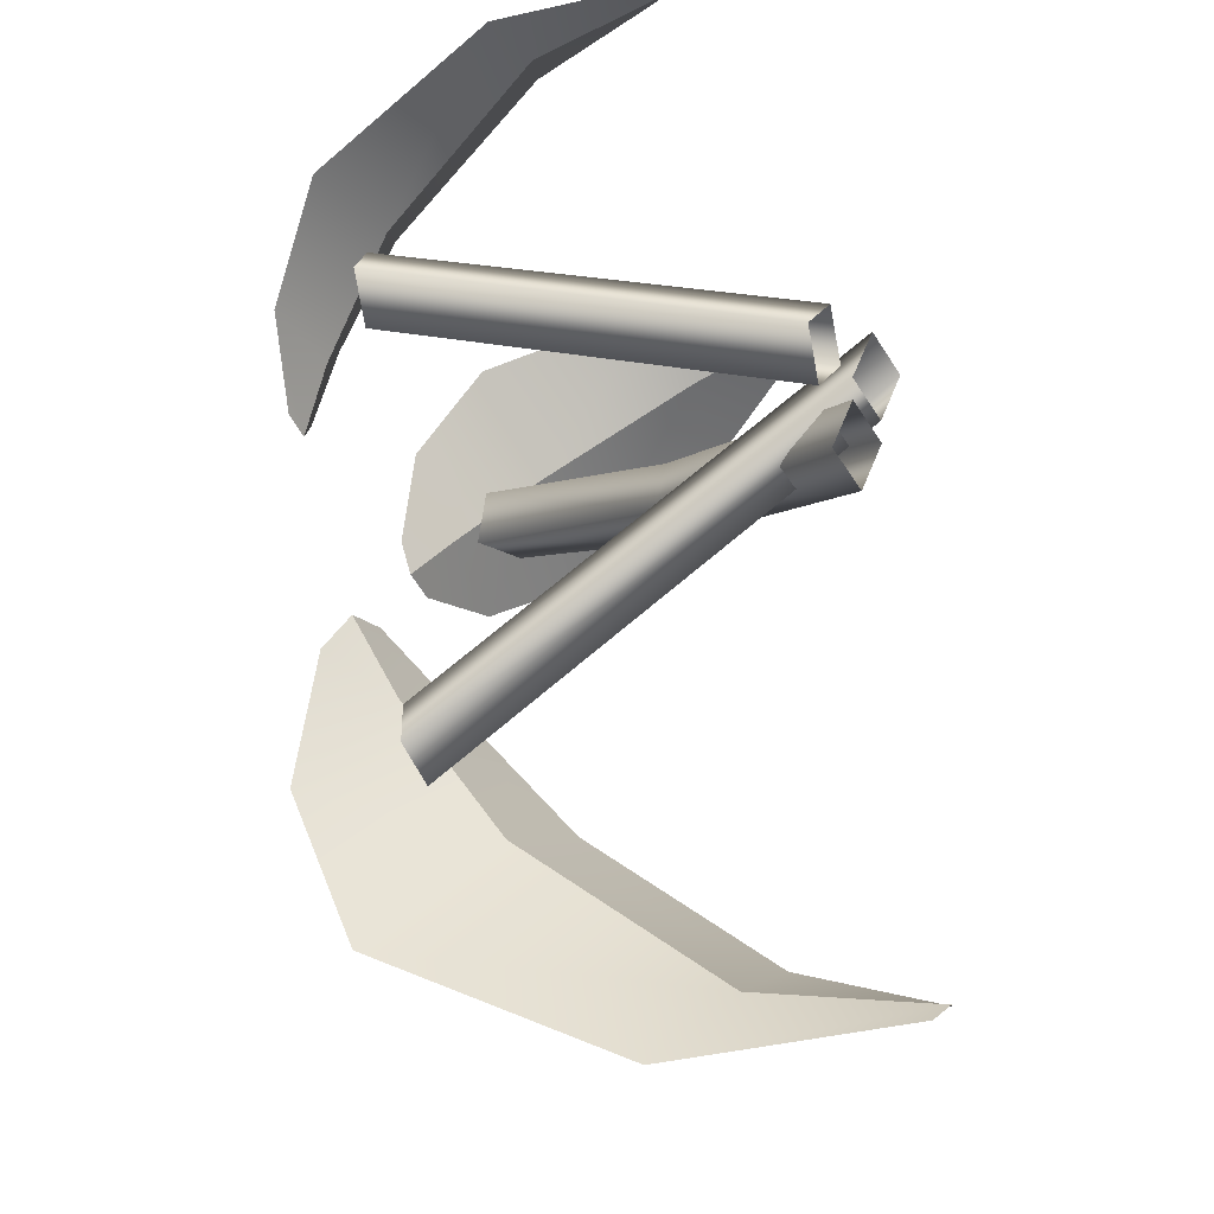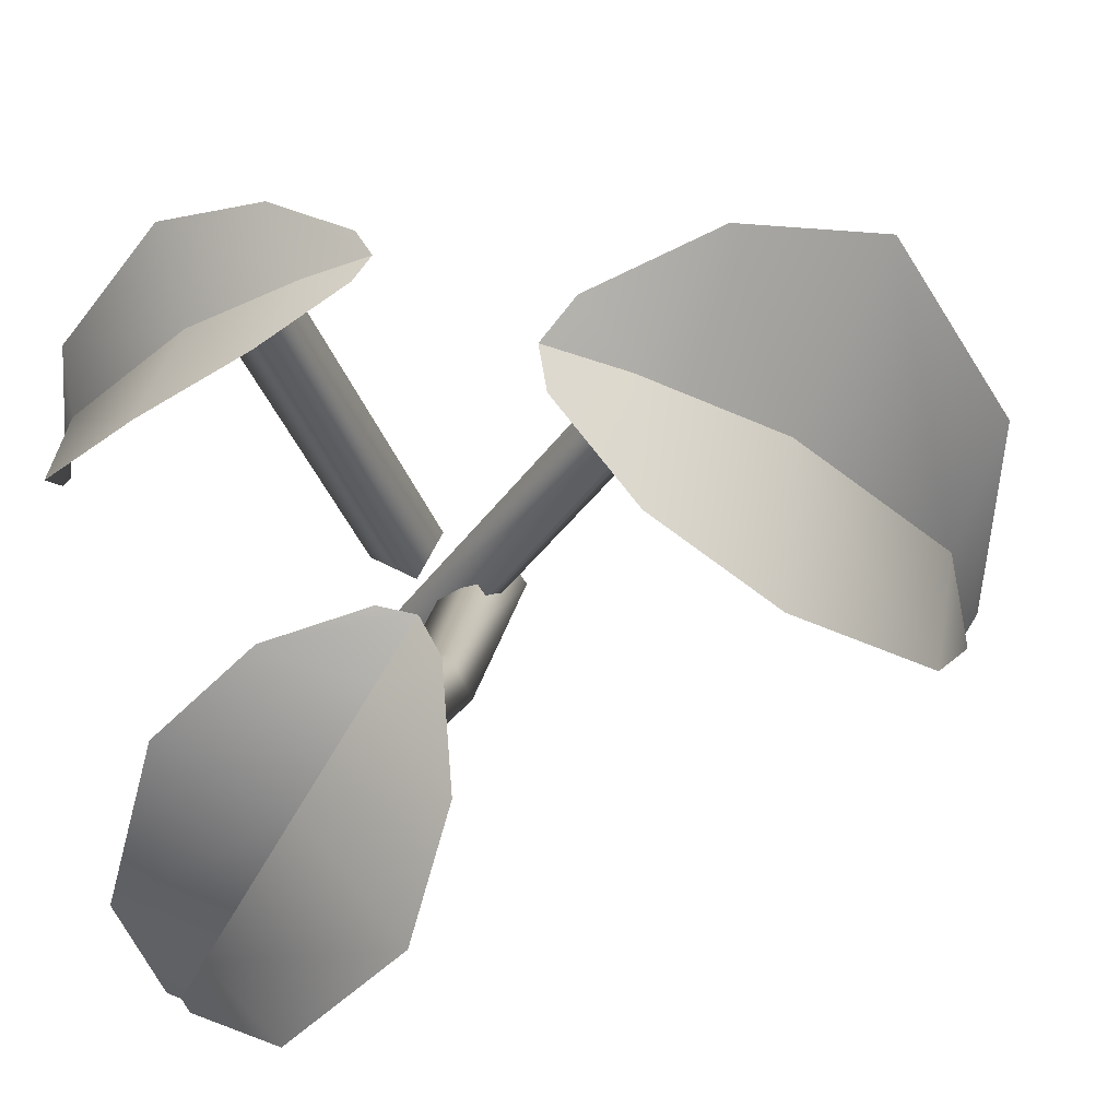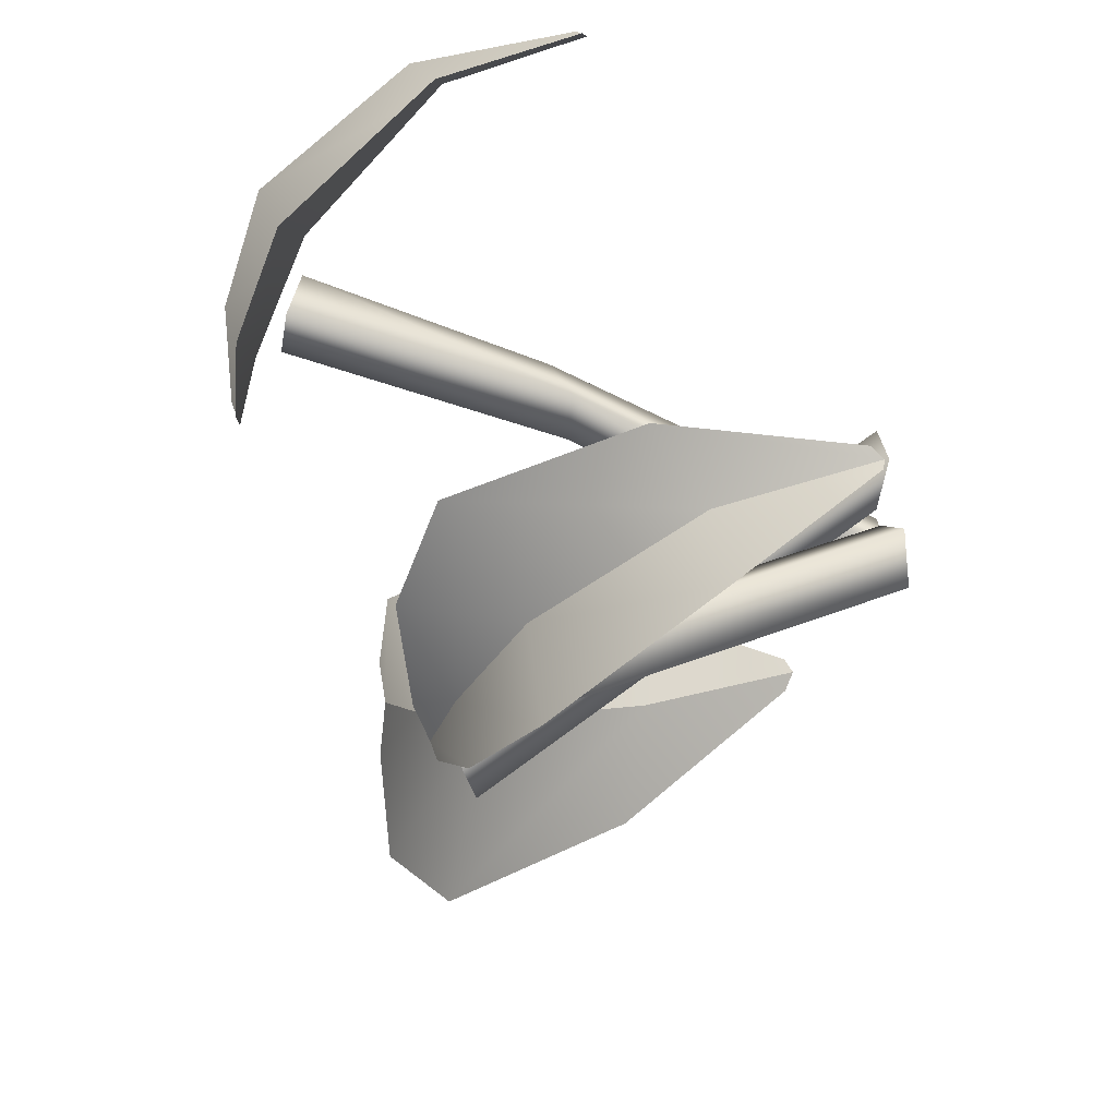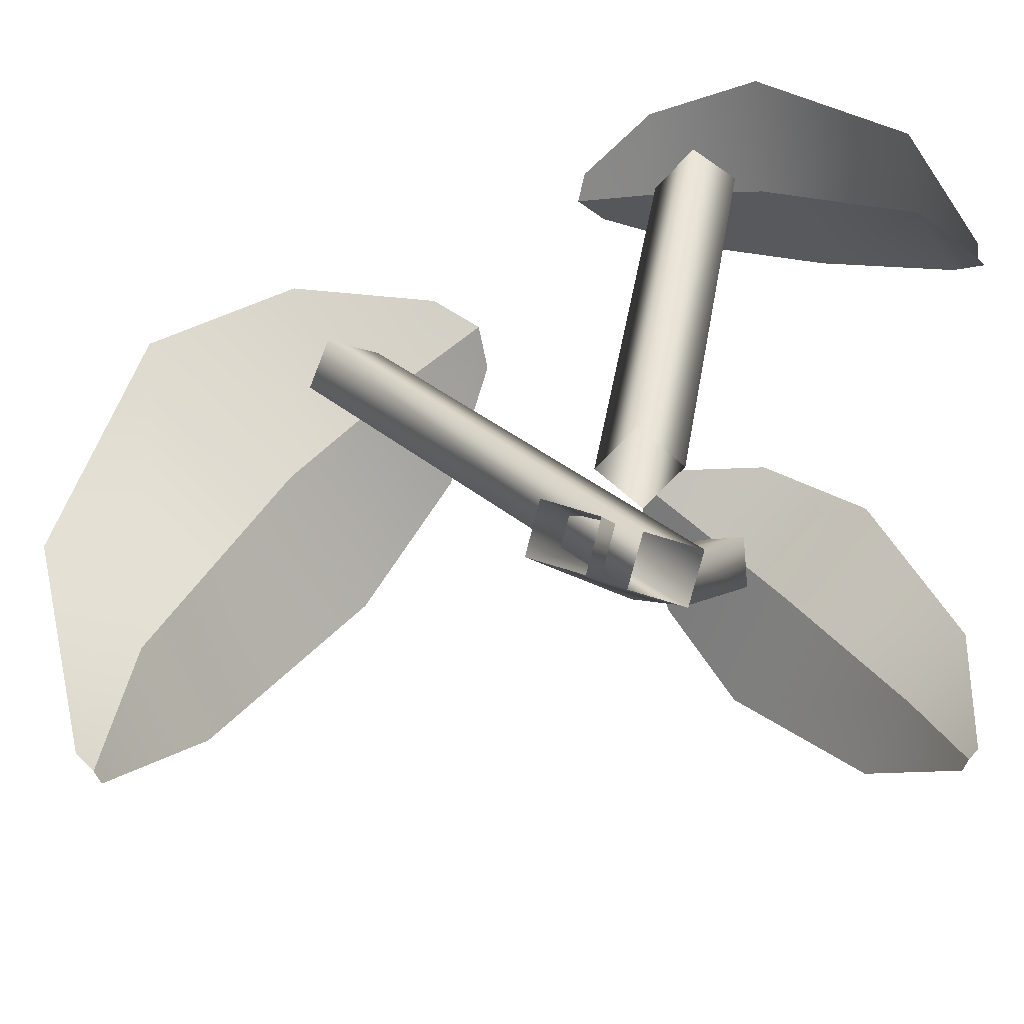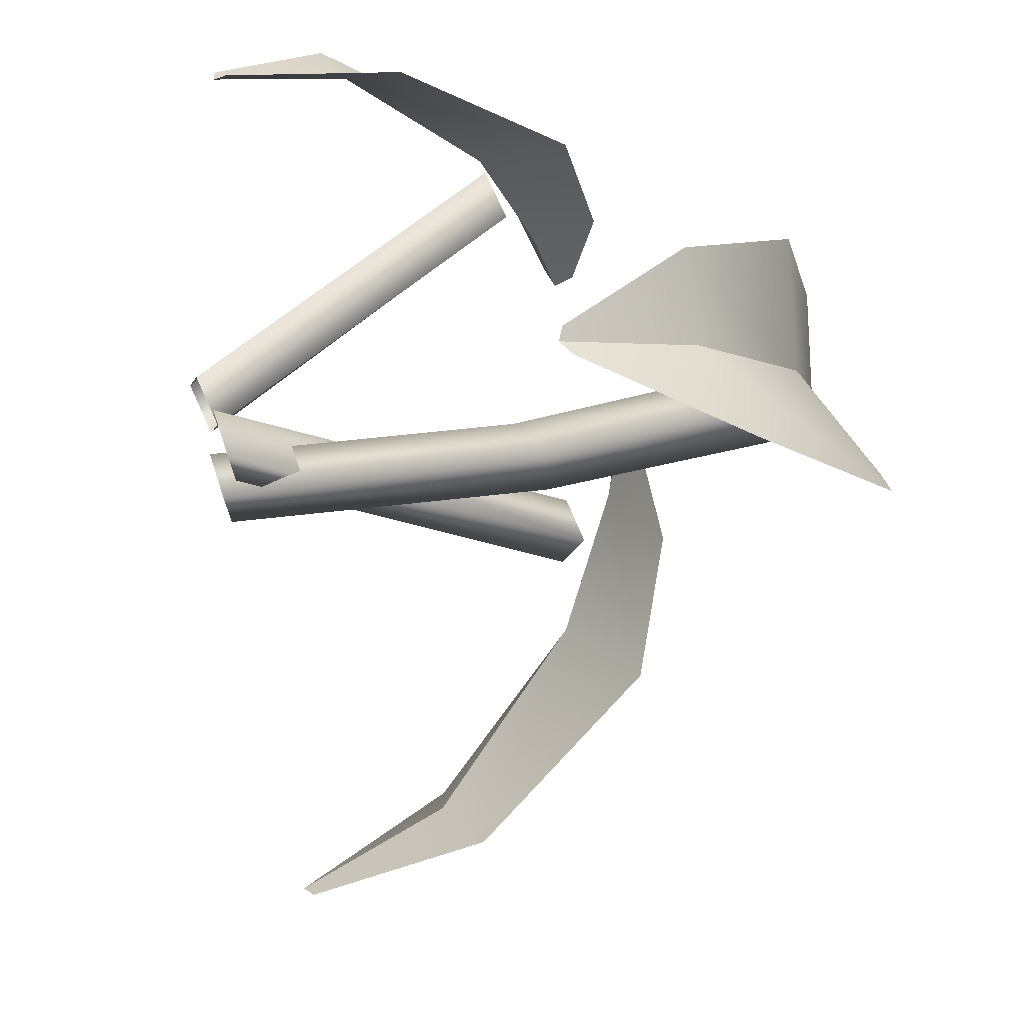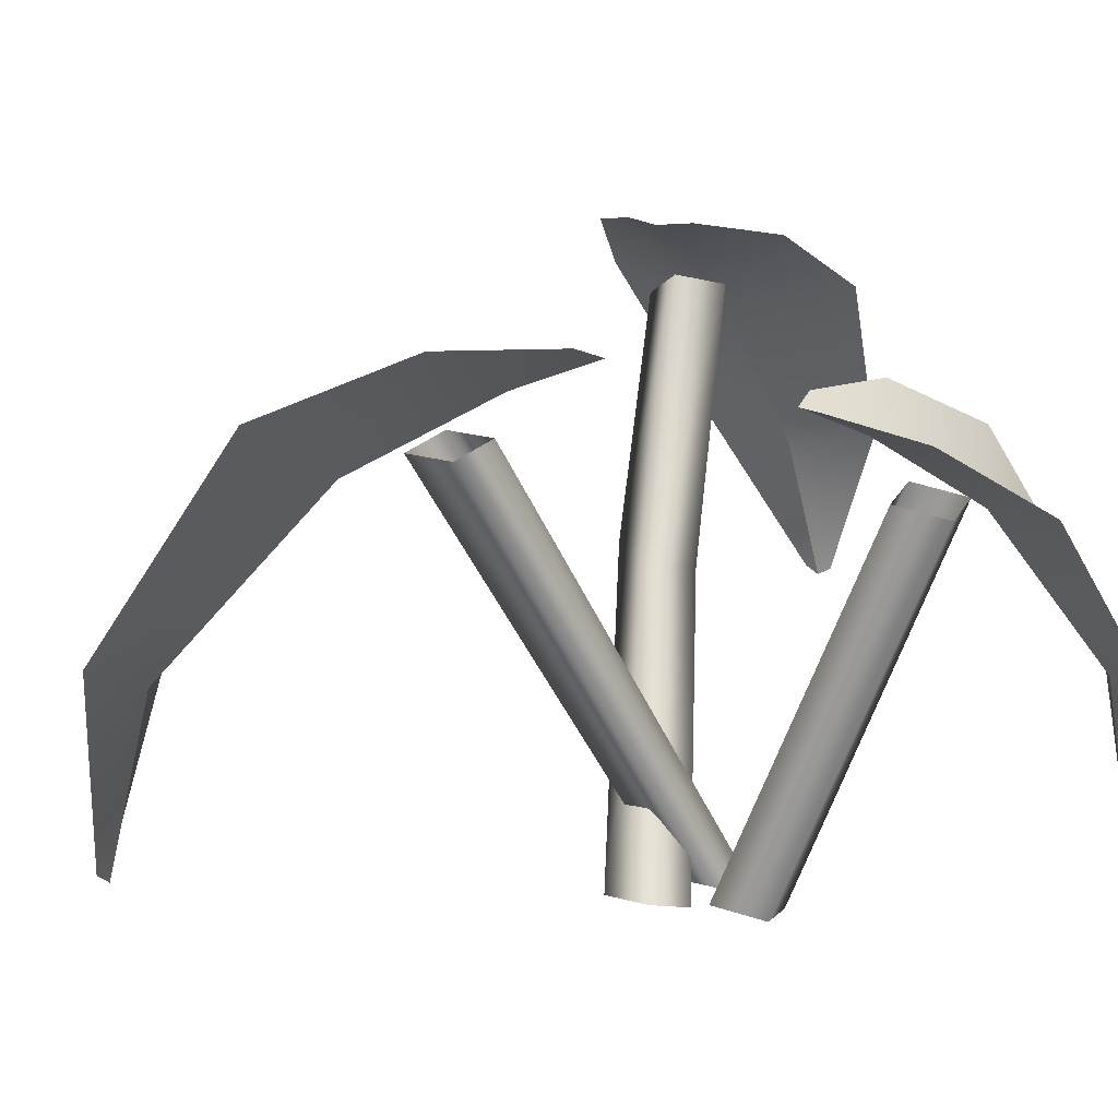
<metadata>
{"format":"obj","ext":"obj","renderer":"f3d","projection":"perspective","resolution":1024,"background":"white","views":[{"elev":-22.5,"azim":-57.1,"up":"+Z"},{"elev":75.2,"azim":76.6,"up":"+Y"},{"elev":53.5,"azim":-96.7,"up":"+Z"},{"elev":-70.9,"azim":-82.1,"up":"+Y"},{"elev":37.0,"azim":70.4,"up":"+Z"},{"elev":6.1,"azim":-112.1,"up":"+Y"}]}
</metadata>
<code>
g Plant_Pepper_S
v -0.07305 0.1776 0.02939
v -0.072 0.1878 0.002942
v -0.06216 0.1928 0.01235
v -0.04416 0.1959 0.05165
v -0.07402 0.1513 0.07537
v -0.03496 0.1779 0.09859
v -0.07194 0.08943 0.128
v -0.0439 0.1062 0.1414
v -0.06699 0.03096 0.1397
v -0.06313 0.03521 0.1427
v -0.1059 0.1758 0.03596
v -0.08322 0.186 0.006996
v -0.072 0.1878 0.002942
v -0.07305 0.1776 0.02939
v -0.1177 0.151 0.07755
v -0.07402 0.1513 0.07537
v -0.1024 0.08723 0.1265
v -0.07194 0.08943 0.128
v -0.07172 0.03242 0.1405
v -0.06699 0.03096 0.1397
v 0.09357 0.2412 0.03561
v 0.07569 0.2501 0.01632
v 0.09172 0.2531 0.01208
v 0.1371 0.2533 0.01912
v 0.1239 0.2173 0.07033
v 0.1777 0.2353 0.04344
v 0.1556 0.1588 0.1144
v 0.1913 0.1695 0.0936
v 0.1585 0.102 0.1302
v 0.1646 0.1054 0.1276
v 0.0721 0.2463 0.06938
v 0.06954 0.2507 0.02923
v 0.07569 0.2501 0.01632
v 0.09357 0.2412 0.03561
v 0.09055 0.226 0.1108
v 0.1239 0.2173 0.07033
v 0.1297 0.1629 0.1412
v 0.1556 0.1588 0.1144
v 0.1556 0.1044 0.1346
v 0.1585 0.102 0.1302
v -0.006464 0.1916 -0.07643
v -0.02097 0.2031 -0.04566
v -0.0338 0.207 -0.06285
v -0.04726 0.2073 -0.1207
v 0.02056 0.1607 -0.1295
v -0.0377 0.184 -0.1811
v 0.05808 0.08503 -0.1889
v 0.01591 0.09884 -0.2217
v 0.07571 0.01162 -0.2
v 0.06964 0.01597 -0.2061
v 0.04442 0.1983 -0.06699
v -0.002506 0.204 -0.04453
v -0.02097 0.2031 -0.04566
v -0.006464 0.1916 -0.07643
v 0.08525 0.1719 -0.1091
v 0.02056 0.1607 -0.1295
v 0.1028 0.09032 -0.1708
v 0.05808 0.08503 -0.1889
v 0.0824 0.01471 -0.1986
v 0.07571 0.01162 -0.2
v 0.02972 0.006033 0.00289
v -0.01337 0.1717 -0.1167
v -0.03262 0.1697 -0.106
v 0.008739 0.006033 0.01115
v 0.03782 0.001574 0.02345
v -0.0229 0.1766 -0.08731
v -0.003649 0.1786 -0.09807
v 0.01684 0.001574 0.03172
v -0.0003633 0.001574 -0.002689
v 0.06522 0.1183 0.02916
v 0.08579 0.1256 0.02497
v 0.02061 0.001574 -0.01095
v -0.008465 0.006033 -0.02325
v 0.08069 0.1276 0.003453
v 0.01251 0.006033 -0.03152
v 0.06013 0.1203 0.007643
v 0.1176 0.2236 0.03275
v 0.1177 0.2198 0.05461
v 0.0967 0.231 0.03412
v 0.09676 0.2272 0.05598
v -0.08029 0.1547 0.03399
v -0.01674 0.006033 -0.002972
v 0.0001117 0.006033 0.01201
v -0.09477 0.1496 0.05038
v -0.06515 0.161 0.04933
v -0.03142 0.001574 0.01355
v -0.01457 0.001574 0.02853
v -0.07963 0.1559 0.06572
g Plant_Pepper_S_0
f 3 2 1
f 4 3 1
f 4 1 5
f 6 4 5
f 6 5 7
f 8 6 7
f 8 7 9
f 10 8 9
f 13 12 11
f 14 13 11
f 14 11 15
f 16 14 15
f 16 15 17
f 18 16 17
f 18 17 19
f 20 18 19
f 23 22 21
f 24 23 21
f 24 21 25
f 26 24 25
f 26 25 27
f 28 26 27
f 28 27 29
f 30 28 29
f 33 32 31
f 34 33 31
f 34 31 35
f 36 34 35
f 36 35 37
f 38 36 37
f 38 37 39
f 40 38 39
f 43 42 41
f 44 43 41
f 44 41 45
f 46 44 45
f 46 45 47
f 48 46 47
f 48 47 49
f 50 48 49
f 53 52 51
f 54 53 51
f 54 51 55
f 56 54 55
f 56 55 57
f 58 56 57
f 58 57 59
f 60 58 59
f 63 62 61
f 64 63 61
f 61 62 65
f 66 63 64
f 62 67 65
f 68 66 64
f 65 67 68
f 67 66 68
f 71 70 69
f 72 71 69
f 69 70 73
f 74 71 72
f 75 74 72
f 73 76 75
f 70 76 73
f 76 74 75
f 74 77 71
f 77 78 71
f 71 78 70
f 79 77 74
f 76 79 74
f 78 80 70
f 80 79 76
f 70 80 76
f 83 82 81
f 81 82 84
f 85 83 81
f 82 86 84
f 87 83 85
f 84 86 88
f 88 87 85
f 86 87 88

</code>
